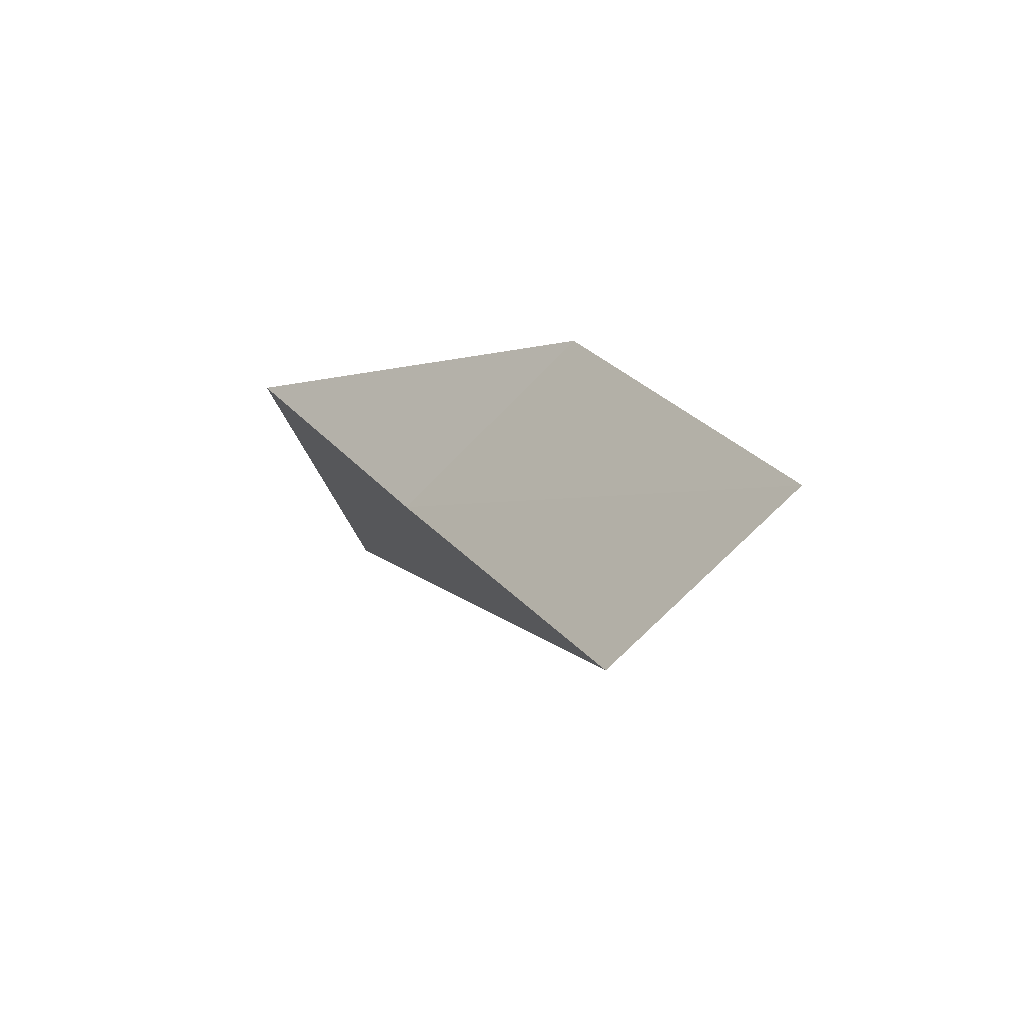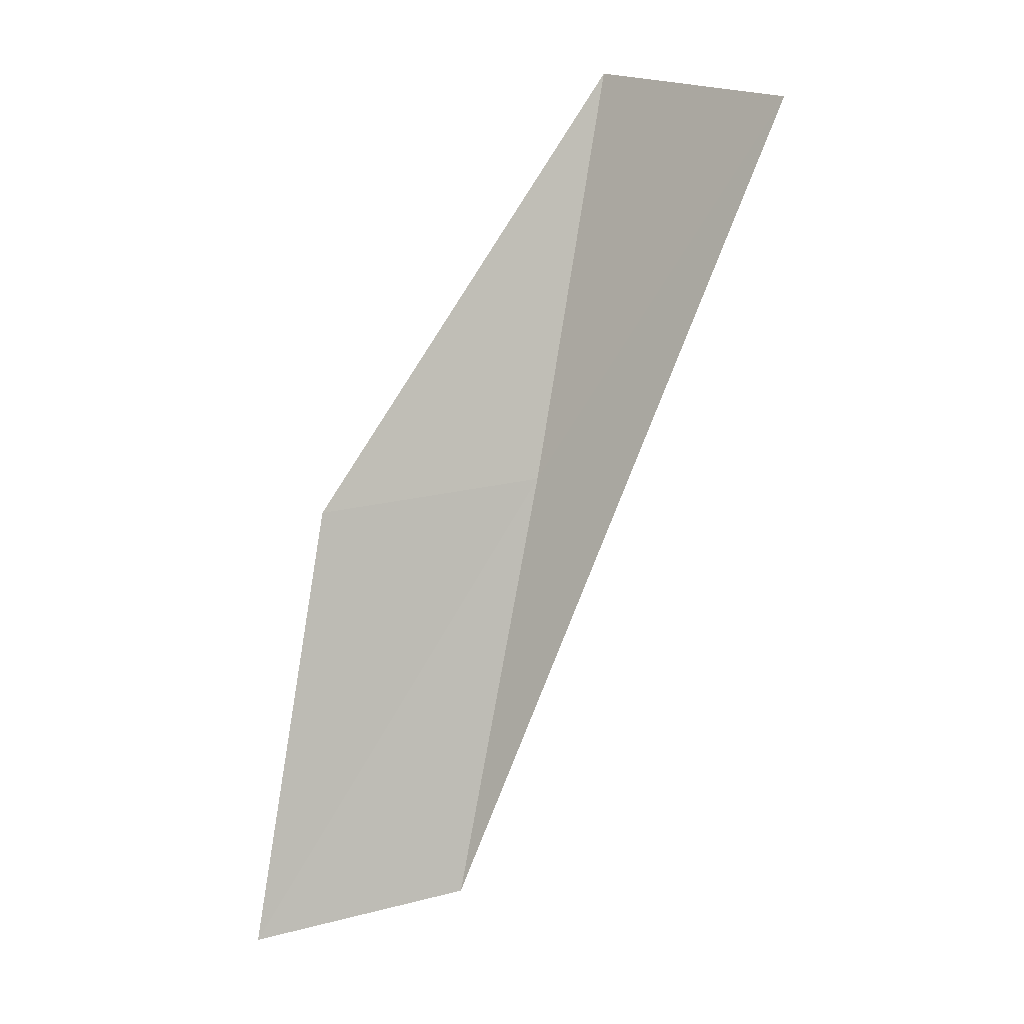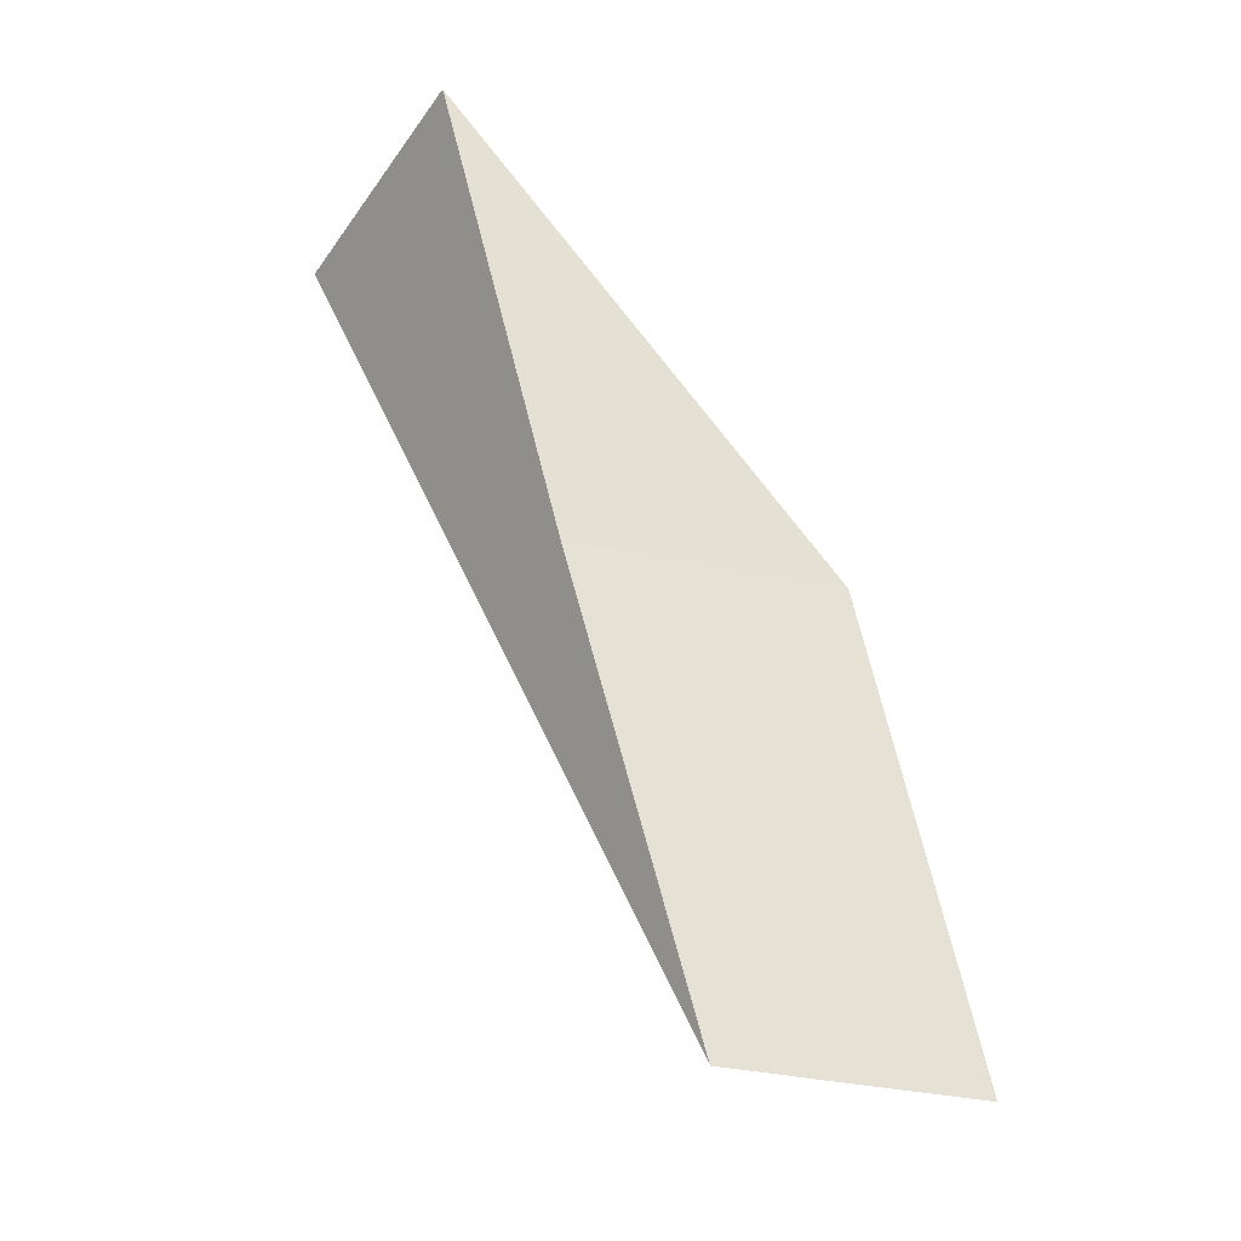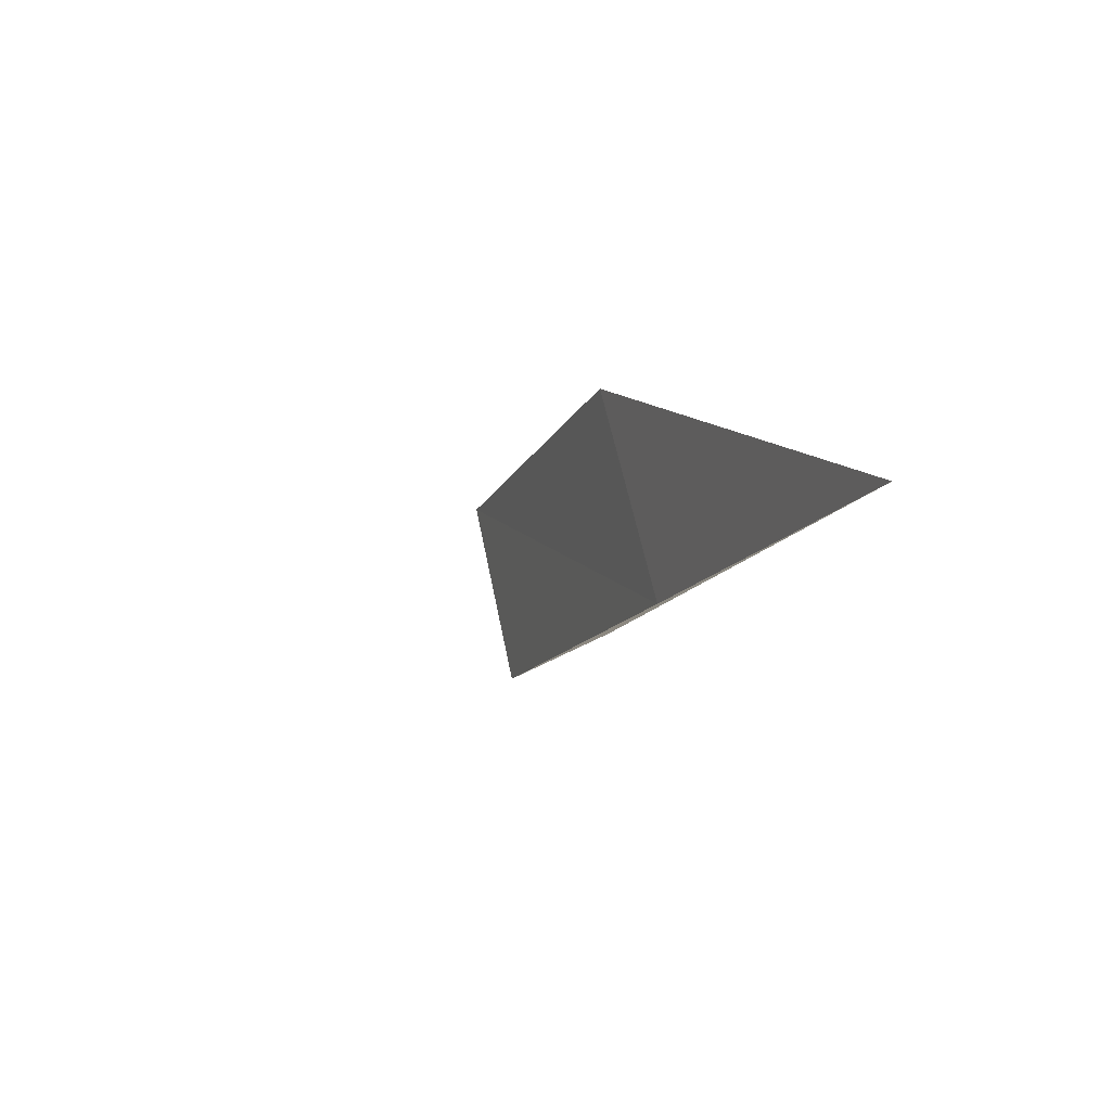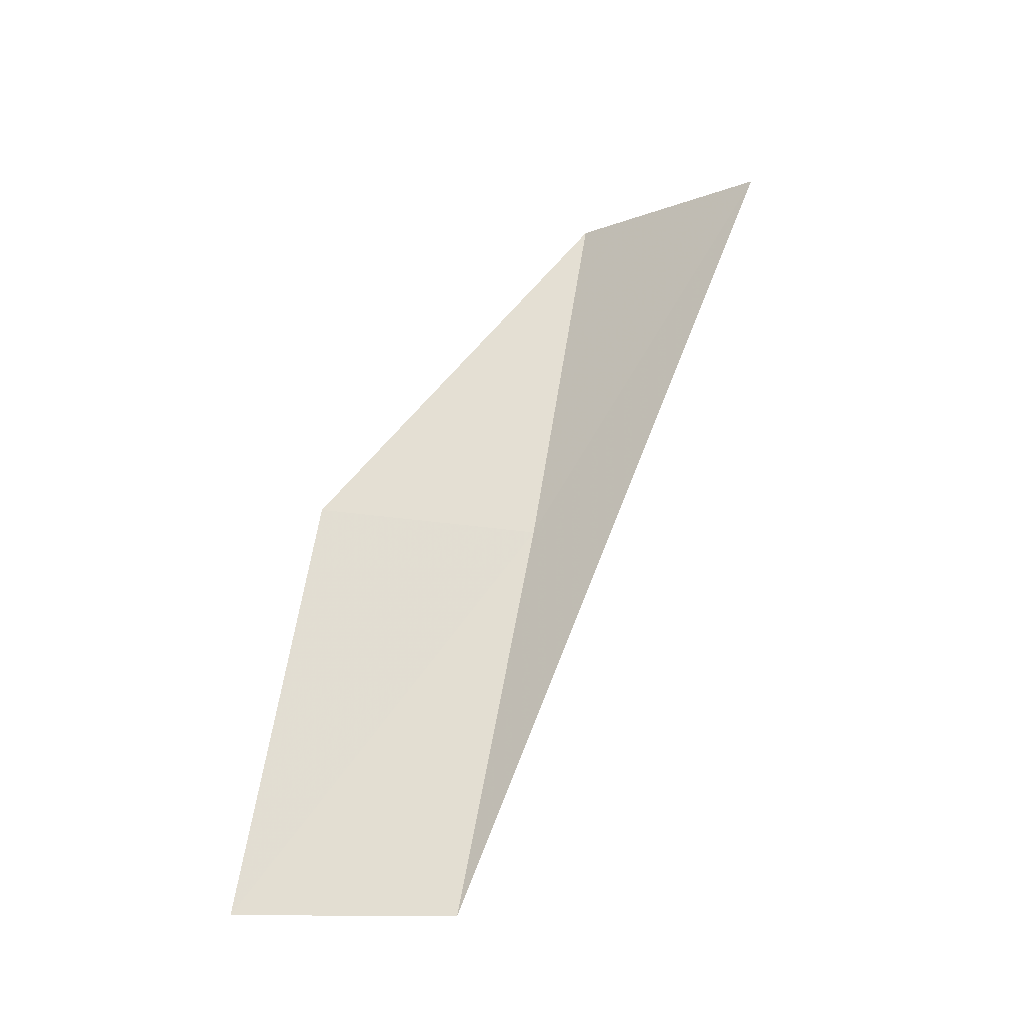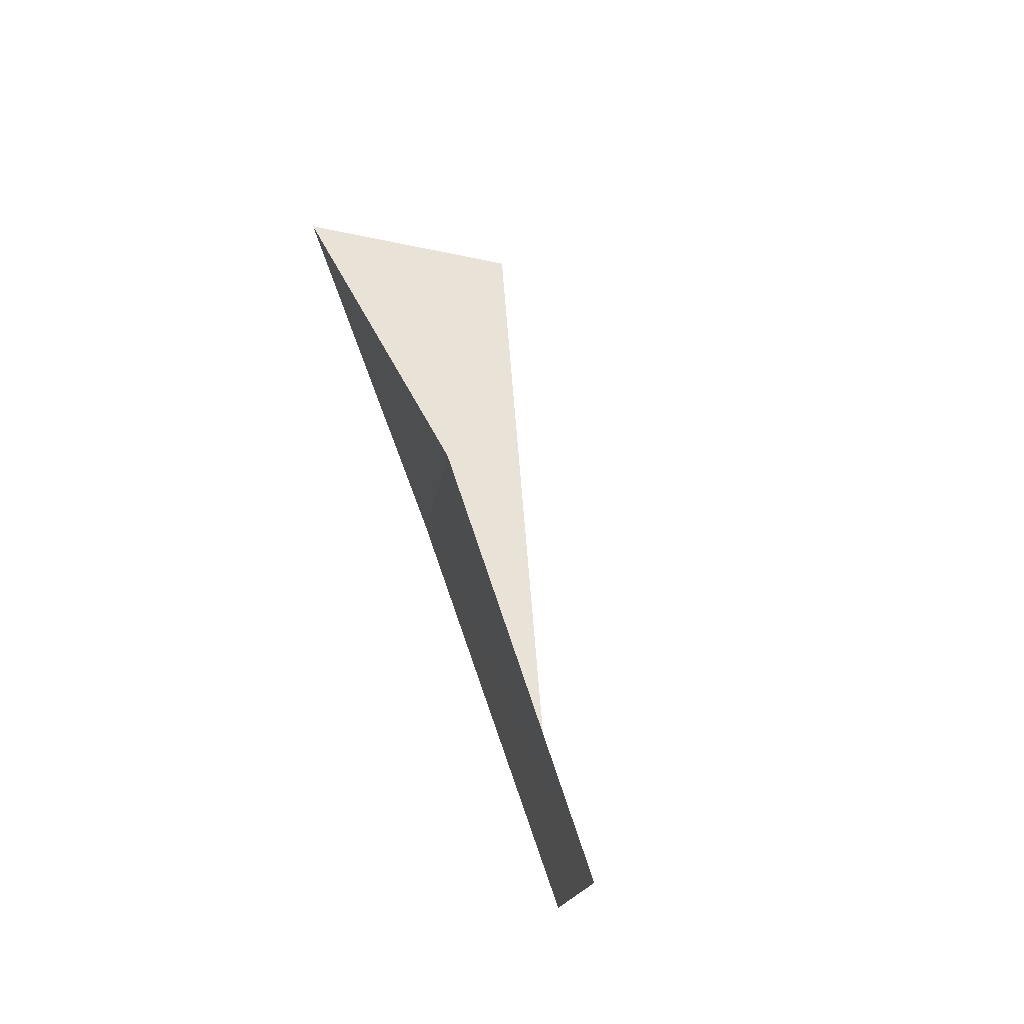
<metadata>
{"format":"obj","ext":"obj","renderer":"f3d","projection":"perspective","resolution":1024,"background":"white","views":[{"elev":-66.6,"azim":-70.1,"up":"+Z"},{"elev":20.0,"azim":37.4,"up":"+Z"},{"elev":-43.0,"azim":-130.4,"up":"+Z"},{"elev":60.7,"azim":141.3,"up":"+Z"},{"elev":-12.0,"azim":35.2,"up":"+Z"},{"elev":-16.6,"azim":-33.7,"up":"+Z"}]}
</metadata>
<code>
v 26.6 22.43 43.59
v 25.41 20.07 43.59
v 26.07 24.41 47.94
v 28.69 24.05 47.94
v 25.88 18.3 39.23
v 27 20.45 39.23
f 1 3 2
f 1 4 3
f 1 5 6
f 1 2 5
f 1 6 4

</code>
